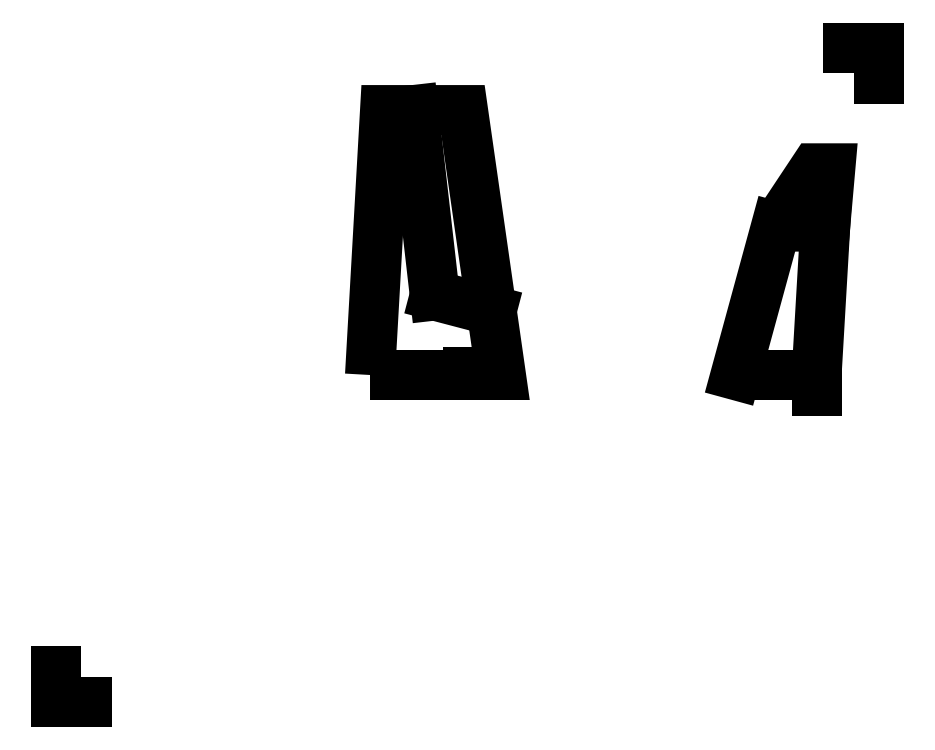
<metadata>
{"format":"dxf","ext":"dxf","renderer":"ezdxf+matplotlib","layout":"modelspace","background":"white","min_lineweight":24,"dpi":150}
</metadata>
<code>
0
SECTION
2
ENTITIES
0
LINE
8
0
10
-132
20
-95
30
0
11
-132
21
-105
31
0
0
LWPOLYLINE
8
0
90
4
70
1
43
0
10
-31.29
20
1.9e-15
10
10.71
20
0
10
-1.463
20
85
10
-26.46
20
85
0
LWPOLYLINE
8
0
90
4
70
1
43
0
10
98.99
20
47.61
10
111.4
20
66.31
10
116.4
20
66.31
10
114.8
20
47.61
0
LINE
8
0
10
114.8
20
47.61
30
0
11
112
21
-6.9e-15
31
0
0
LINE
8
0
10
132
20
105
30
0
11
122
21
105
31
0
0
LINE
8
0
10
85.99
20
-5.3e-15
30
0
11
98.99
21
47.61
31
0
0
LINE
8
0
10
-132
20
-105
30
0
11
-122
21
-105
31
0
0
LINE
8
0
10
132
20
95
30
0
11
132
21
105
31
0
0
LINE
8
0
10
-17.3
20
85
30
0
11
-10.5
21
25.51
31
0
0
LINE
8
0
10
-10.5
20
25.51
30
0
11
7.743
21
20.72
31
0
0
LINE
8
0
10
112
20
-6.9e-15
30
0
11
112
21
-5
31
0
0
LINE
8
0
10
0
20
0
30
0
11
1.164e-15
21
0.97
31
0
0
LWPOLYLINE
8
0
90
2
70
1
43
0
10
85.99
20
-5.3e-15
10
112
20
-5.3e-15
0
ENDSEC
0
EOF

</code>
